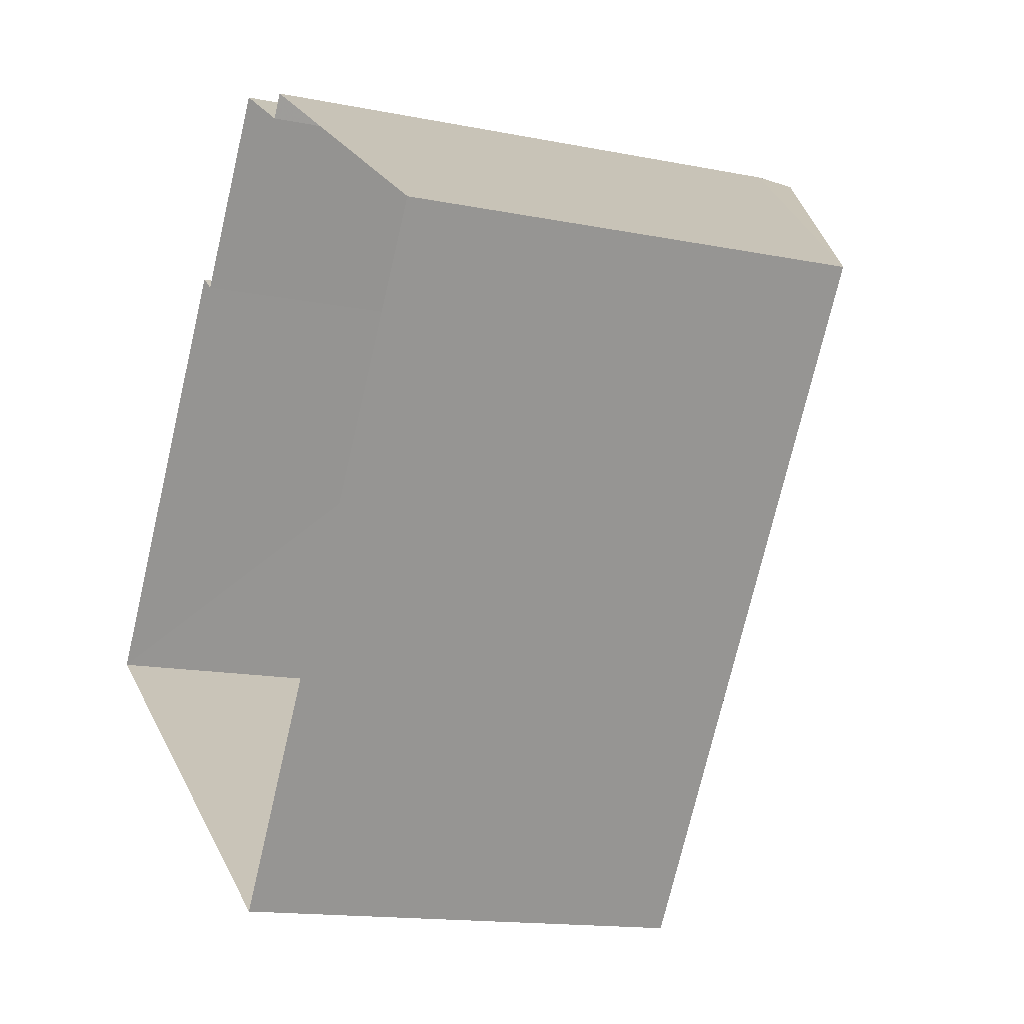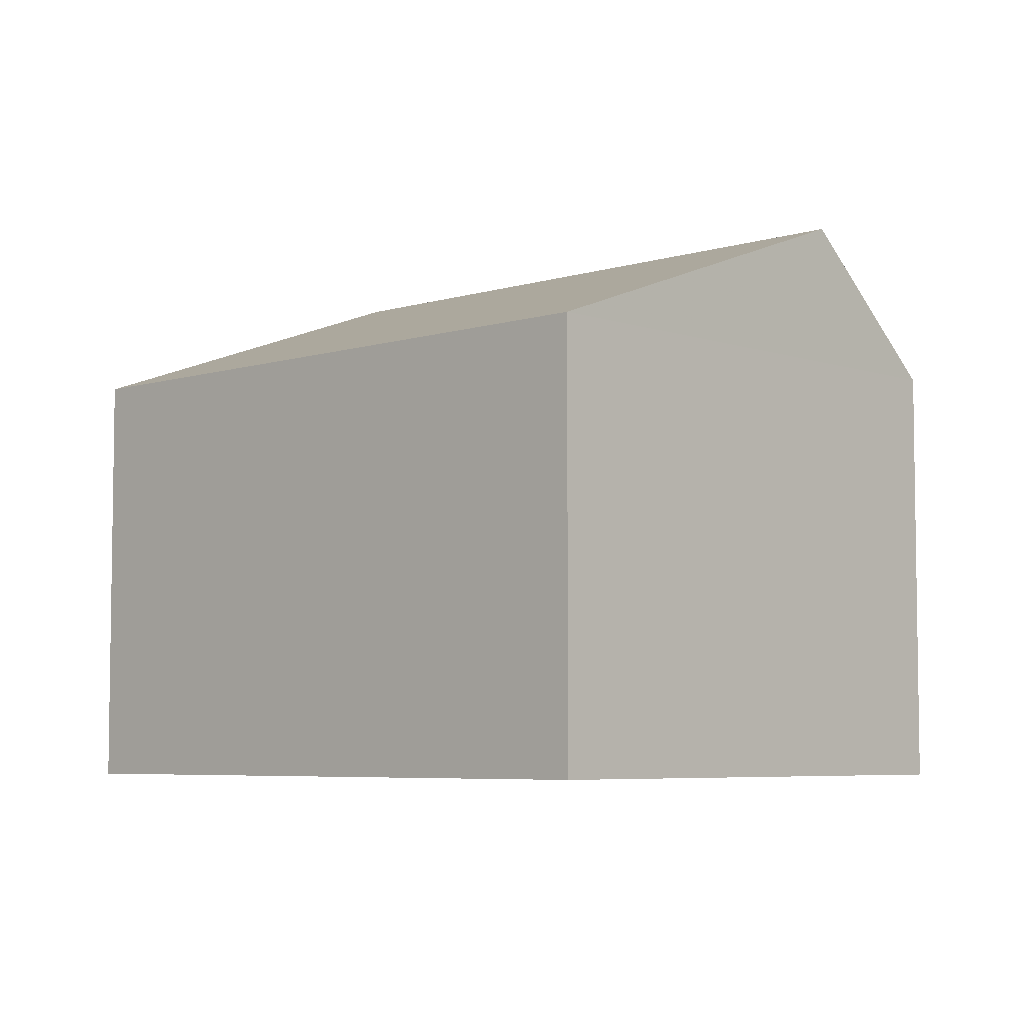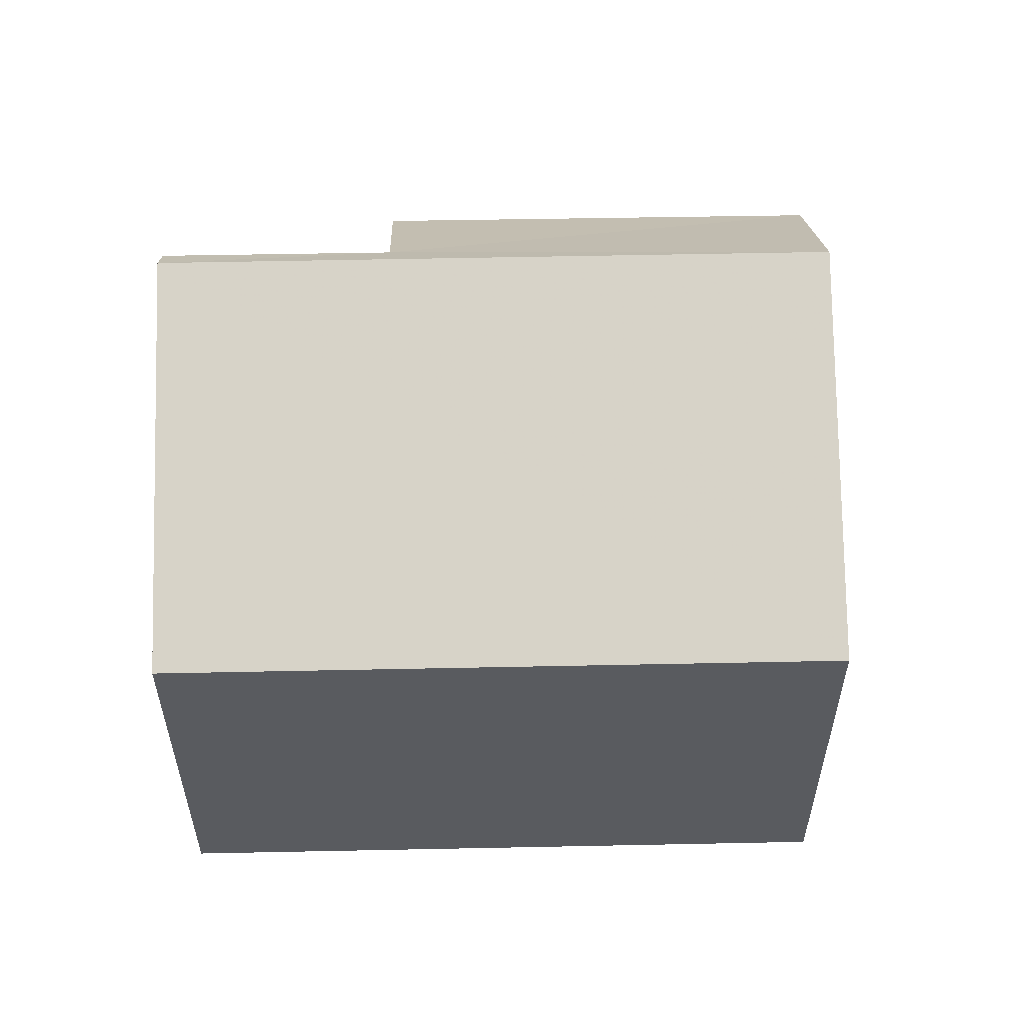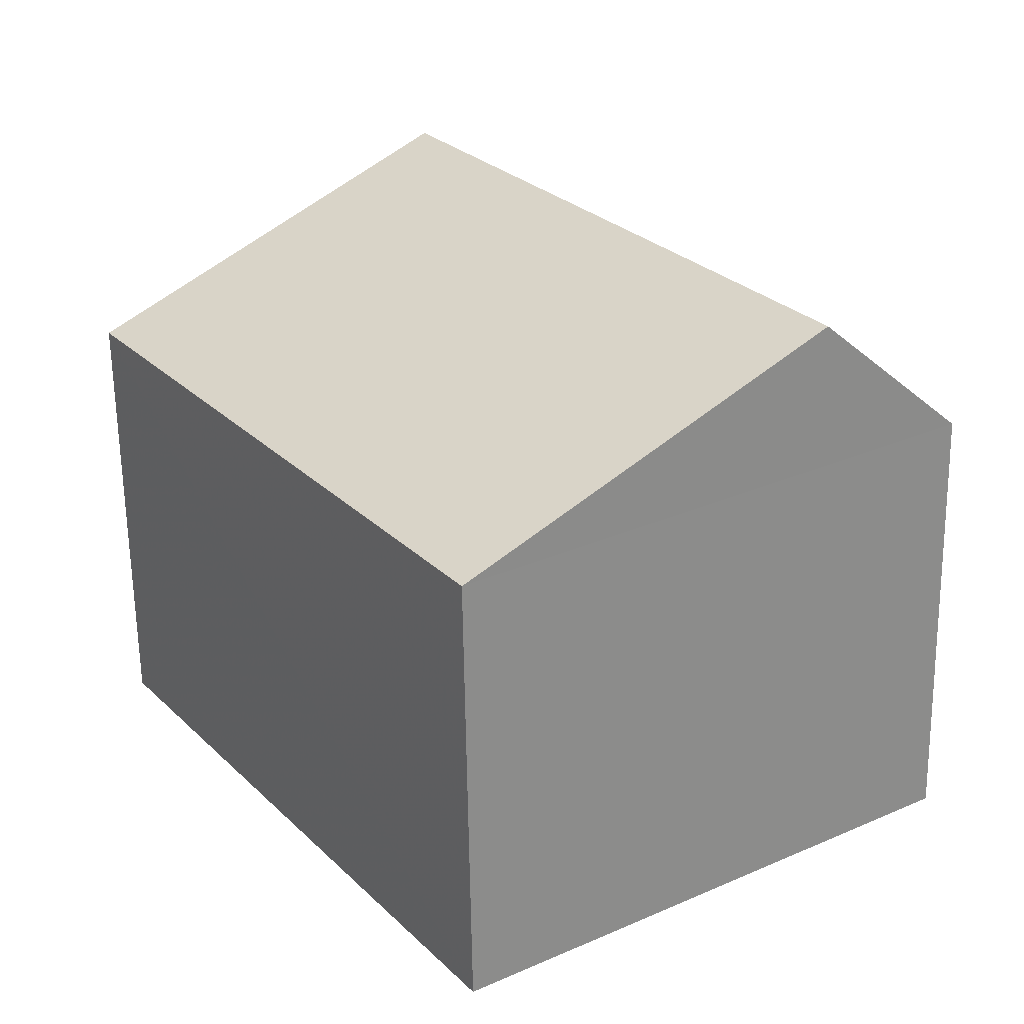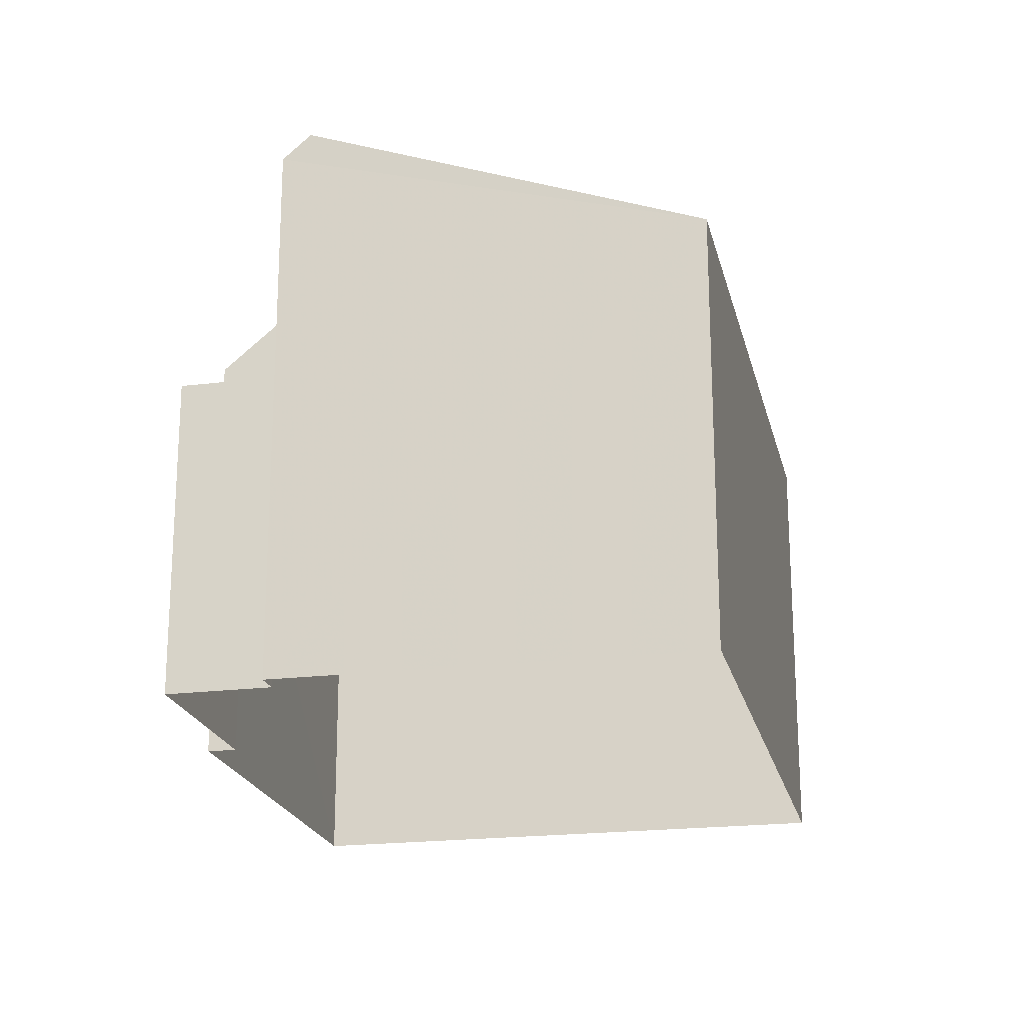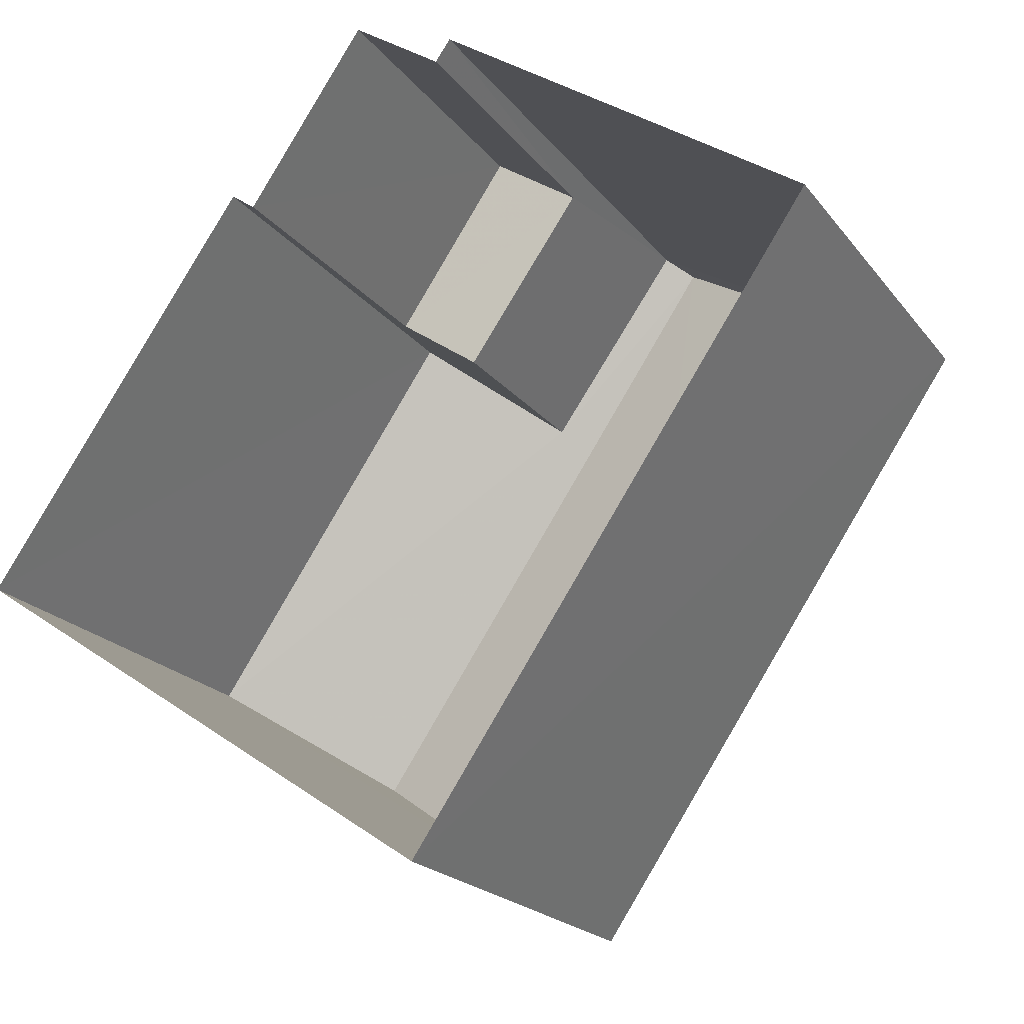
<metadata>
{"format":"obj","ext":"obj","renderer":"f3d","projection":"perspective","resolution":1024,"background":"white","views":[{"elev":-14.5,"azim":-113.9,"up":"+Y"},{"elev":-5.7,"azim":-12.3,"up":"+Z"},{"elev":57.7,"azim":-57.2,"up":"+Z"},{"elev":-63.1,"azim":0.8,"up":"+Y"},{"elev":-20.7,"azim":-133.4,"up":"+Z"},{"elev":-20.0,"azim":-154.1,"up":"+Y"}]}
</metadata>
<code>
v -3.138e+05 3.968e+04 6.423
v -3.138e+05 3.969e+04 6.426
v -3.138e+05 3.969e+04 6.425
v -3.138e+05 3.969e+04 6.424
v -3.138e+05 3.969e+04 6.426
v -3.138e+05 3.969e+04 6.426
v -3.138e+05 3.969e+04 6.426
v -3.138e+05 3.969e+04 6.426
v -3.138e+05 3.969e+04 15.34
v -3.138e+05 3.968e+04 13.13
v -3.138e+05 3.968e+04 15.34
v -3.138e+05 3.969e+04 13.13
v -3.138e+05 3.969e+04 11.4
v -3.138e+05 3.969e+04 11.4
v -3.138e+05 3.969e+04 11.4
v -3.138e+05 3.969e+04 11.4
v -3.138e+05 3.969e+04 14.96
v -3.138e+05 3.969e+04 14.9
v -3.138e+05 3.969e+04 13.13
v -3.138e+05 3.969e+04 13.13
f 1 2 3
f 4 1 3
f 2 5 6
f 4 3 7
f 3 6 8
f 2 6 3
f 9 10 11
f 9 12 10
f 13 14 15
f 16 13 15
f 17 9 18
f 9 11 18
f 18 19 20
f 18 11 19
f 10 1 19
f 10 19 11
f 1 4 19
f 12 2 1
f 10 12 1
f 6 5 15
f 5 17 15
f 15 18 16
f 15 17 18
f 17 5 12
f 17 12 9
f 5 2 12
f 7 13 20
f 18 20 16
f 7 3 13
f 20 13 16
f 20 19 4
f 7 20 4
f 6 14 8
f 6 15 14
f 3 8 14
f 13 3 14

</code>
